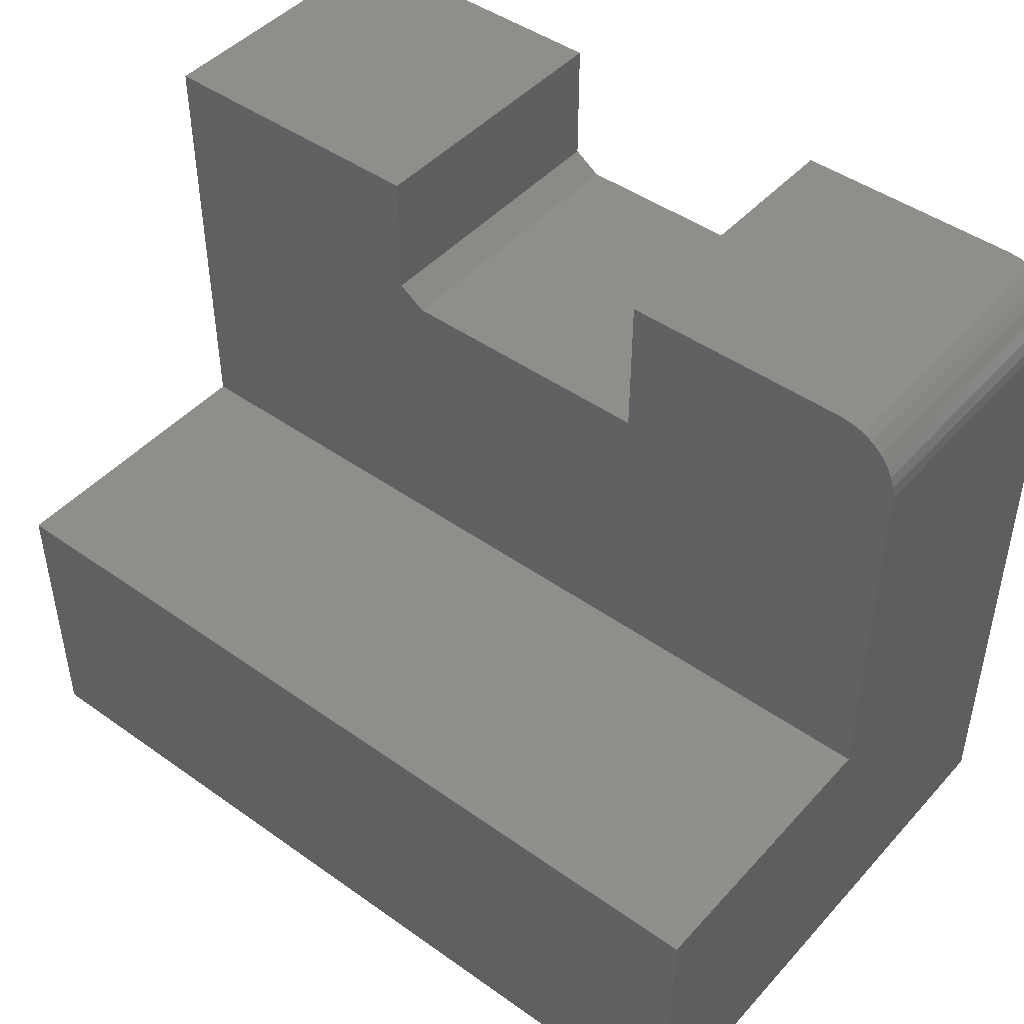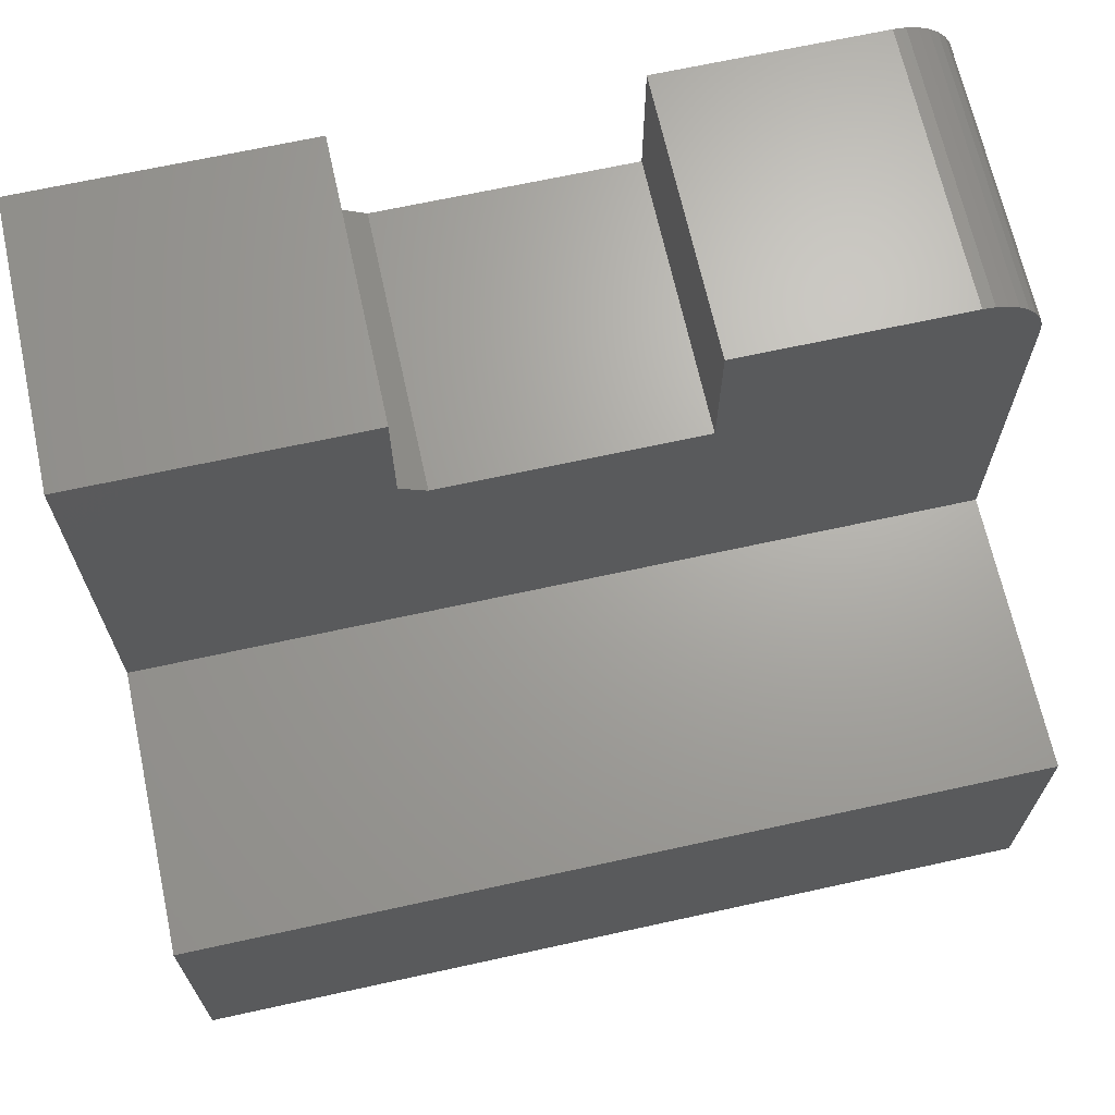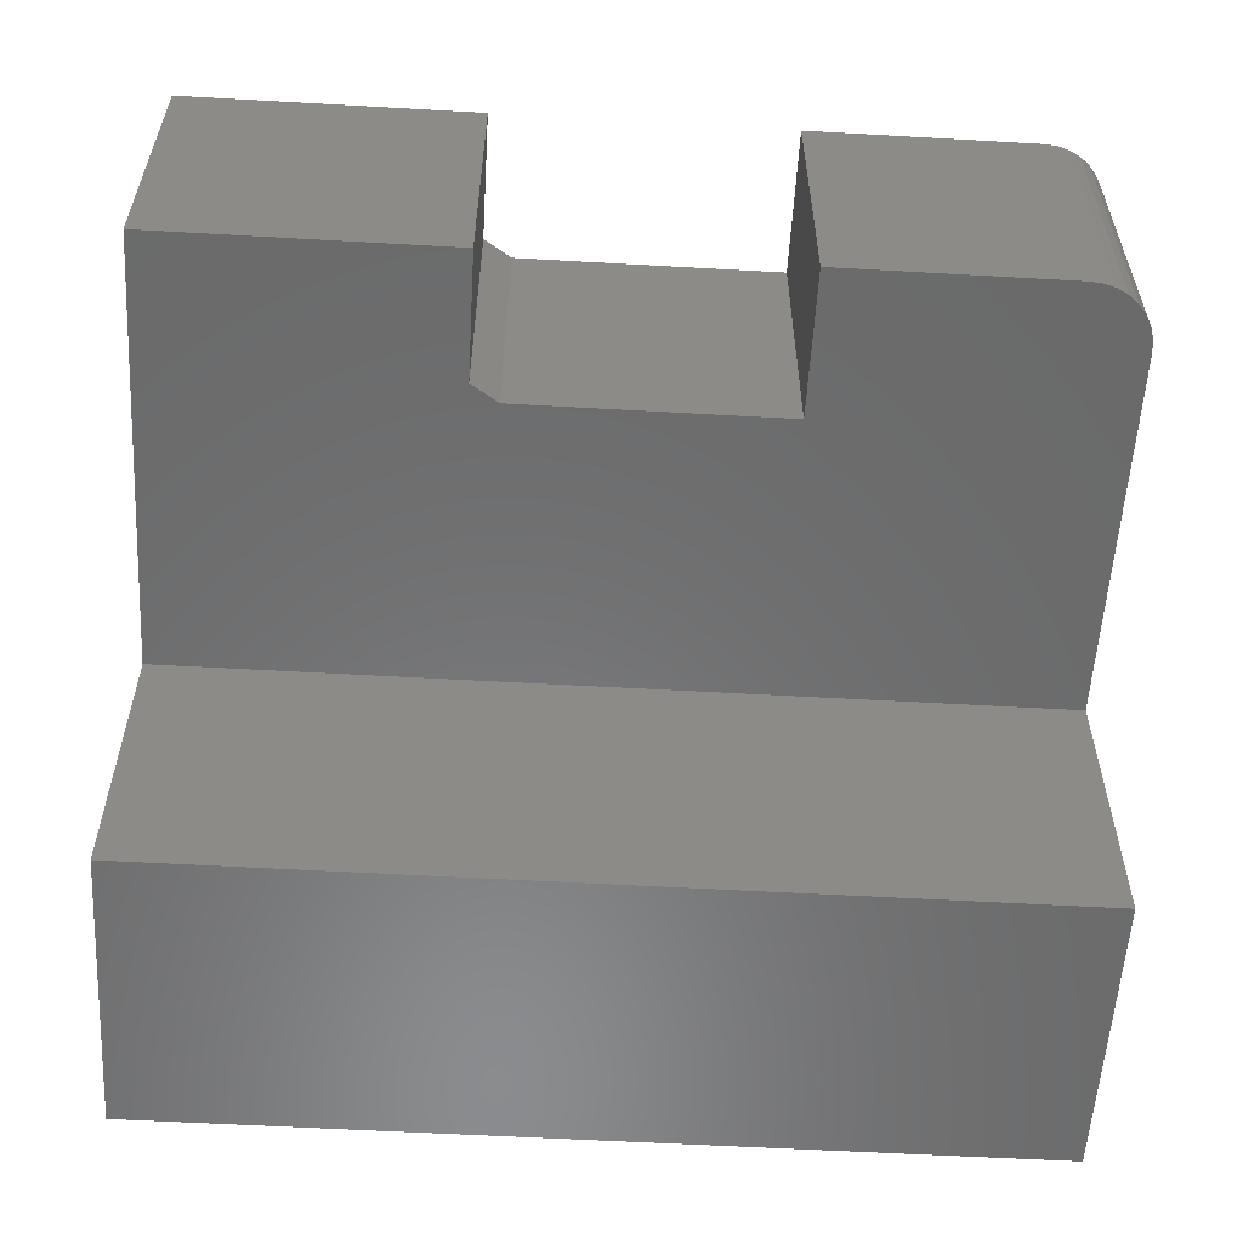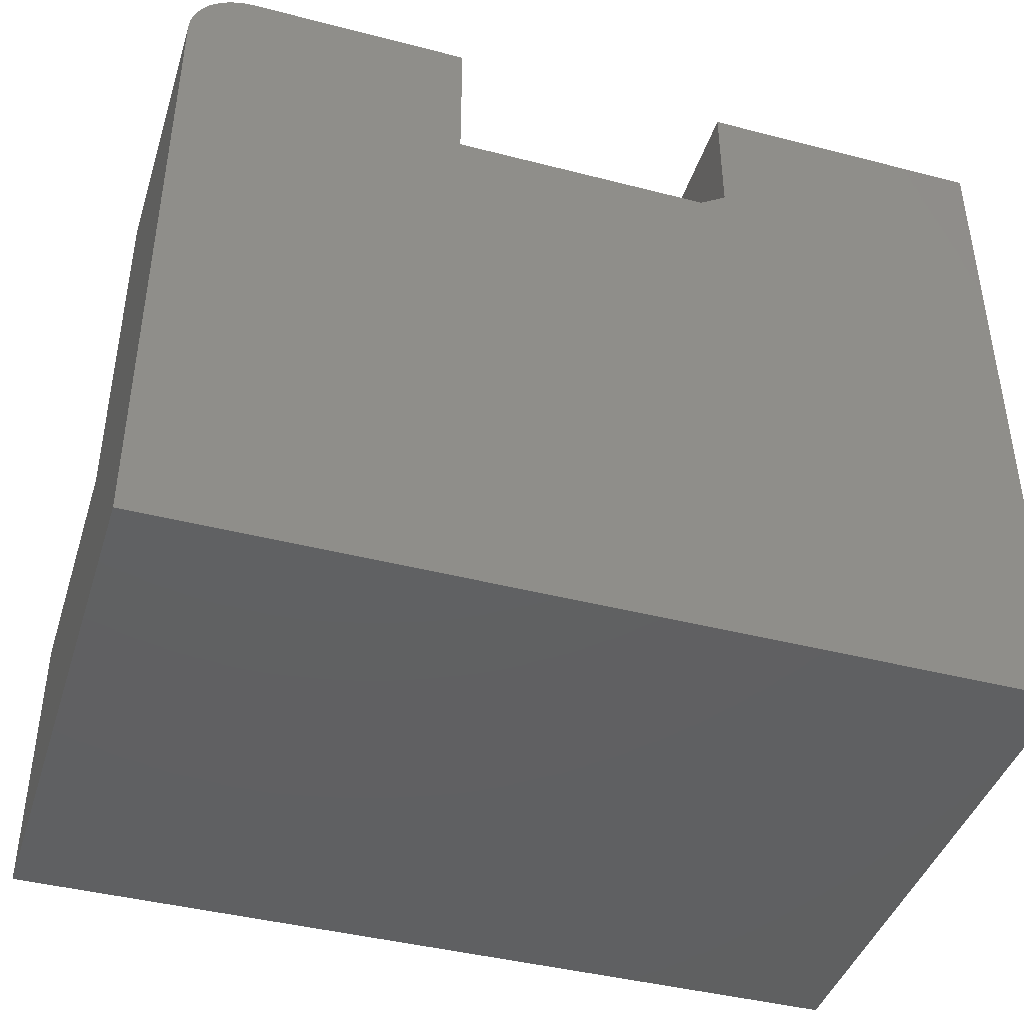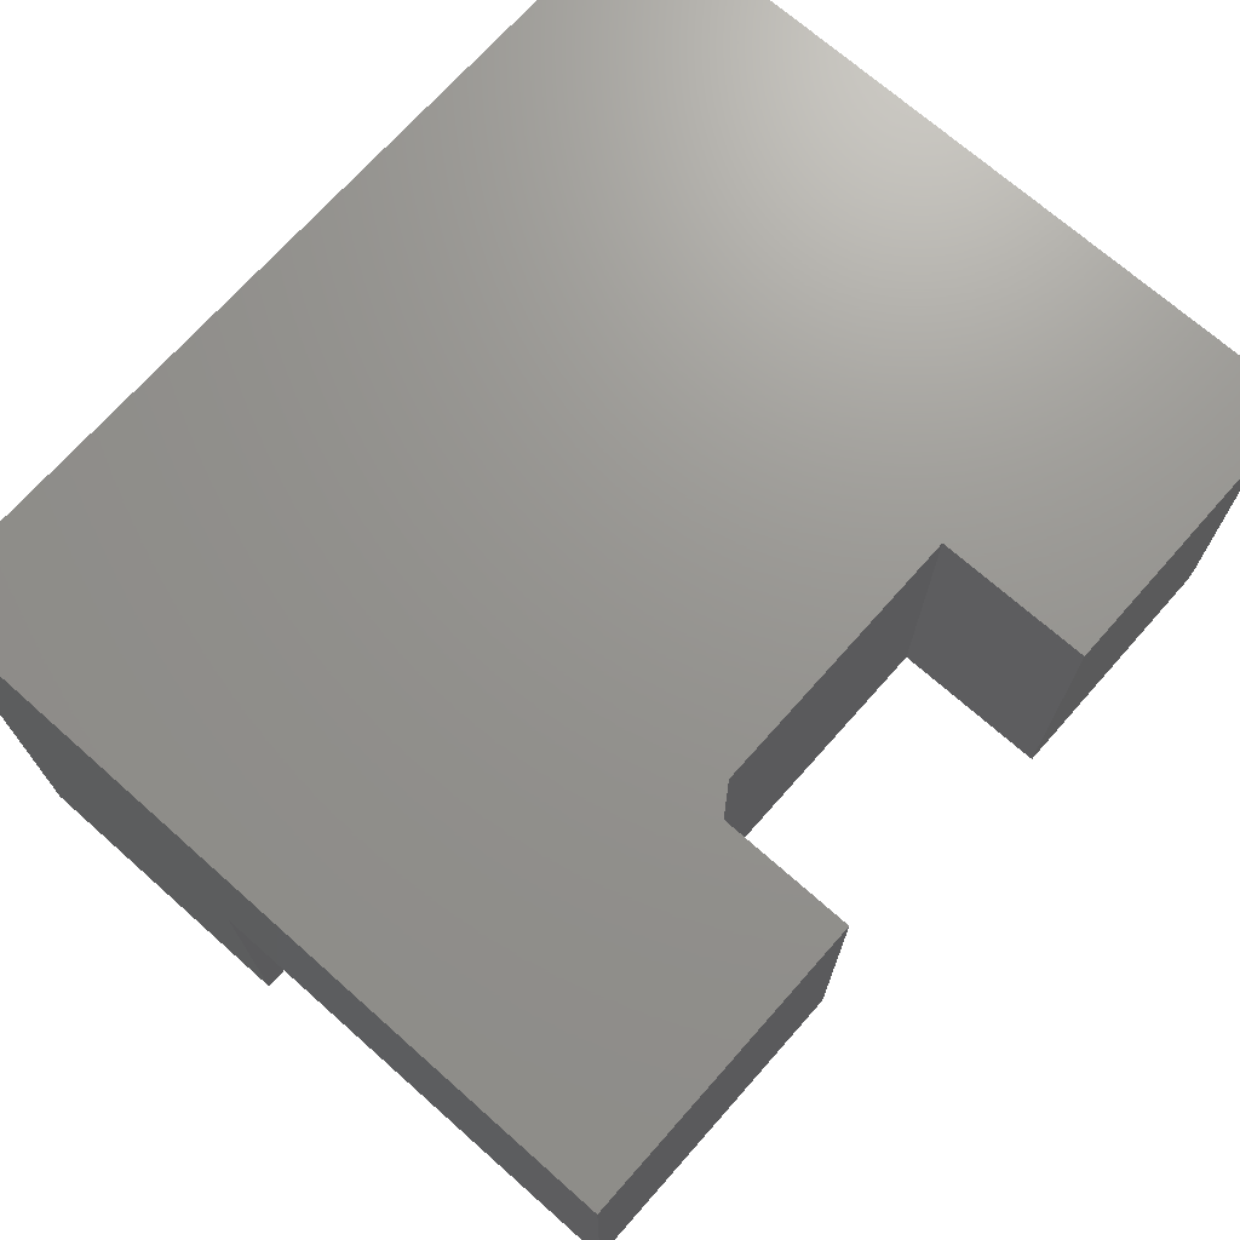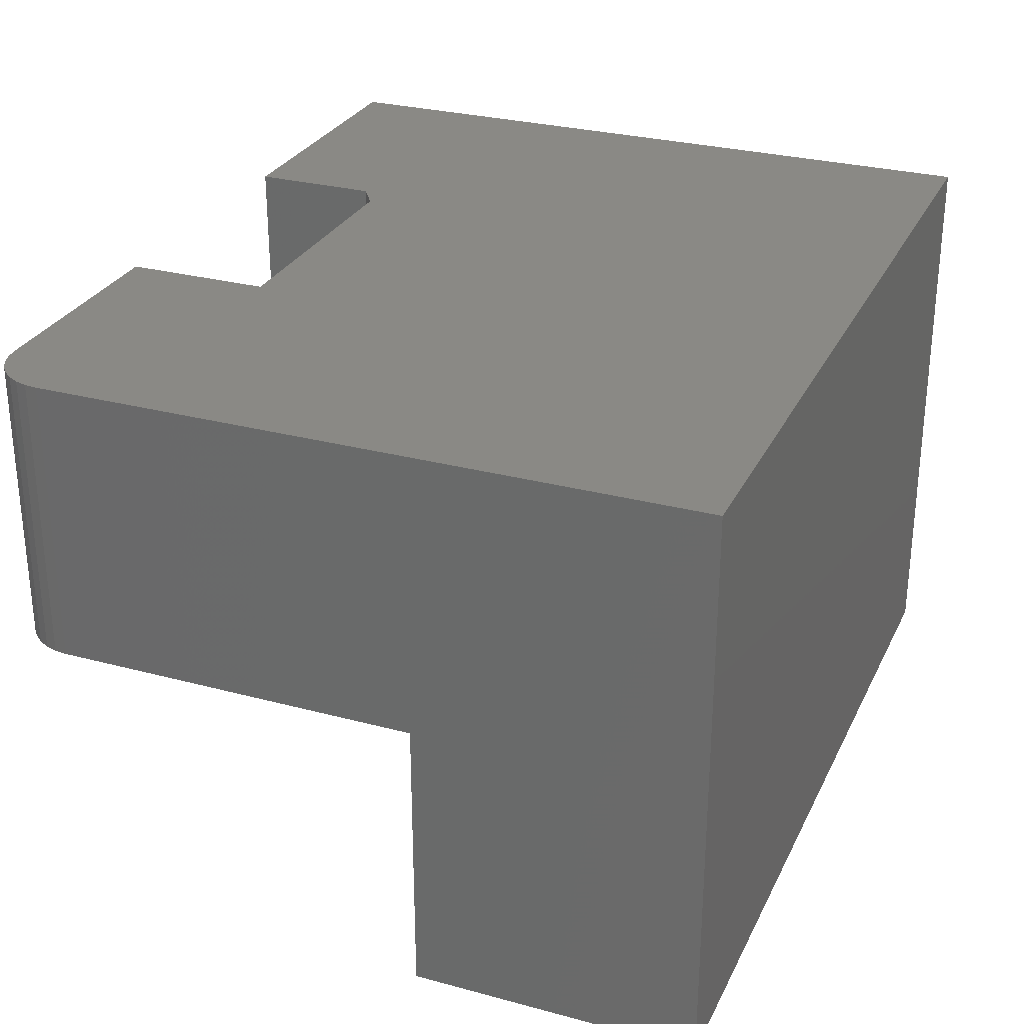
<metadata>
{"format":"stl","ext":"stl","renderer":"f3d","projection":"perspective","resolution":1024,"background":"white","views":[{"elev":45.8,"azim":39.2,"up":"+Z"},{"elev":67.6,"azim":-12.4,"up":"+Z"},{"elev":-57.0,"azim":-3.4,"up":"+Y"},{"elev":-42.2,"azim":162.8,"up":"+Z"},{"elev":70.8,"azim":-48.5,"up":"+Y"},{"elev":28.6,"azim":111.9,"up":"+Y"}]}
</metadata>
<code>
# stl→obj: 38 verts, 72 faces
v 0.25 -0.25 0.625
v 0.25 -0.25 0.5156
v 0.25 2.776e-17 0.625
v 0.25 3.157e-17 0.5156
v 0.2734 -0.25 0.5
v 0.5 -0.25 0.5
v 0.2734 3.062e-17 0.5
v 0.5 0 0.5
v 0.6953 -0.25 0.625
v 0.5 -0.25 0.625
v 0.75 -0.25 0.25
v 0.75 -0.25 0.5703
v 0.7489 -0.25 0.581
v 0.7458 -0.25 0.5912
v 0.7408 -0.25 0.6007
v 0.734 -0.25 0.609
v 0.7257 -0.25 0.6158
v 0.7162 -0.25 0.6208
v 0.706 -0.25 0.6239
v 0 -0.25 0.25
v 0 -0.25 0.625
v 0.75 3.492e-17 0.5703
v 0.7458 3.62e-17 0.5912
v 0.7489 3.557e-17 0.581
v 0.6953 3.827e-17 0.625
v 0.5 2.776e-17 0.625
v 0.75 0 -3.062e-17
v 0 0 -3.062e-17
v 0.706 3.821e-17 0.6239
v 0.7162 3.802e-17 0.6208
v 0.7257 3.771e-17 0.6158
v 0.734 3.729e-17 0.609
v 0.7408 3.678e-17 0.6007
v 0 3.827e-17 0.625
v 0.75 -0.5 0
v 0.75 -0.5 0.25
v 0 -0.5 0
v 0 -0.5 0.25
f 1 2 3
f 3 2 4
f 5 6 7
f 7 6 8
f 6 9 10
f 11 12 13
f 11 13 14
f 11 14 15
f 11 15 16
f 11 16 17
f 11 17 18
f 11 18 19
f 11 19 9
f 11 9 6
f 11 6 5
f 11 5 20
f 1 21 2
f 2 21 20
f 2 20 5
f 22 23 24
f 25 8 26
f 27 28 7
f 27 7 8
f 27 8 25
f 27 25 29
f 27 29 30
f 27 30 31
f 27 31 32
f 27 32 33
f 27 33 23
f 27 23 22
f 34 3 28
f 28 3 4
f 28 4 7
f 2 5 4
f 4 5 7
f 6 10 8
f 8 10 26
f 26 10 25
f 25 10 9
f 34 21 3
f 3 21 1
f 22 12 27
f 27 12 11
f 27 11 35
f 35 11 36
f 25 9 29
f 29 9 19
f 29 19 30
f 30 19 18
f 30 18 31
f 31 18 17
f 31 17 32
f 32 17 16
f 32 16 33
f 33 16 15
f 33 15 23
f 23 15 14
f 23 14 24
f 24 14 13
f 24 13 22
f 22 13 12
f 34 28 21
f 21 28 20
f 28 37 20
f 20 37 38
f 38 37 36
f 36 37 35
f 20 38 11
f 11 38 36
f 37 28 35
f 35 28 27

</code>
